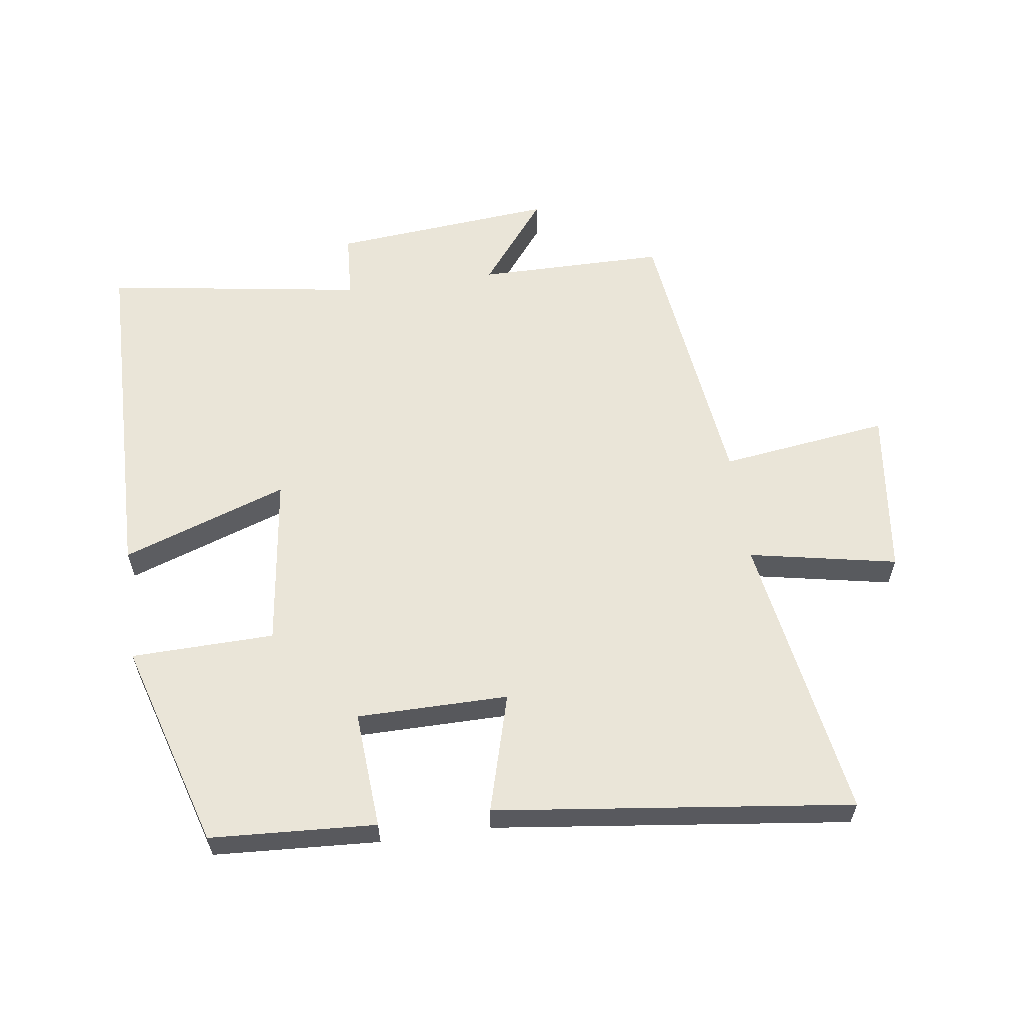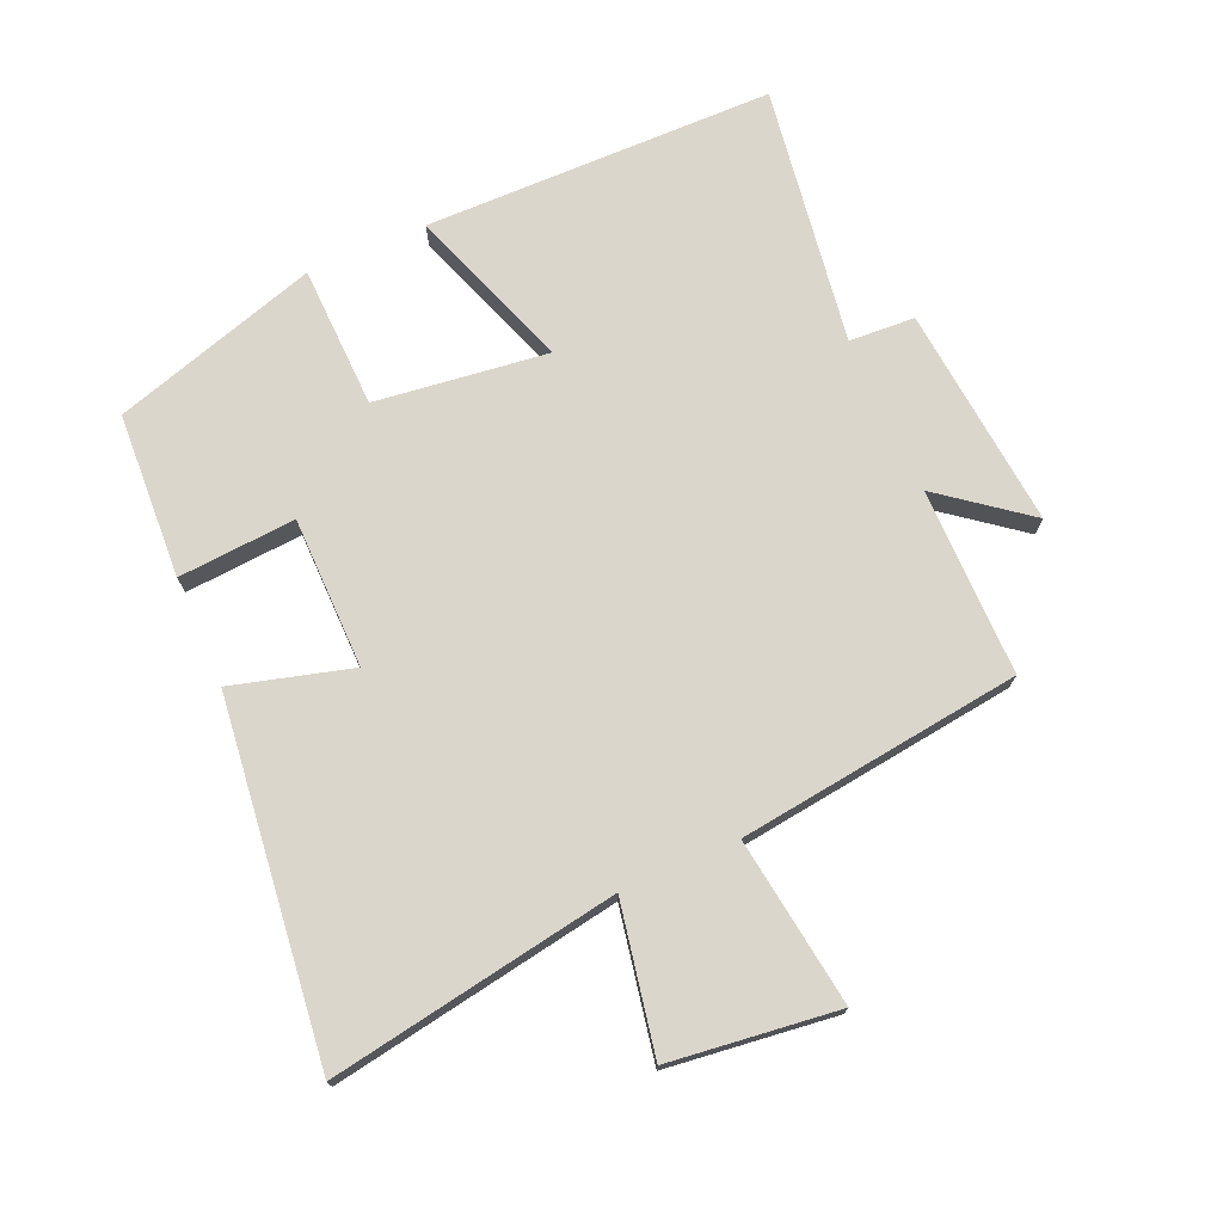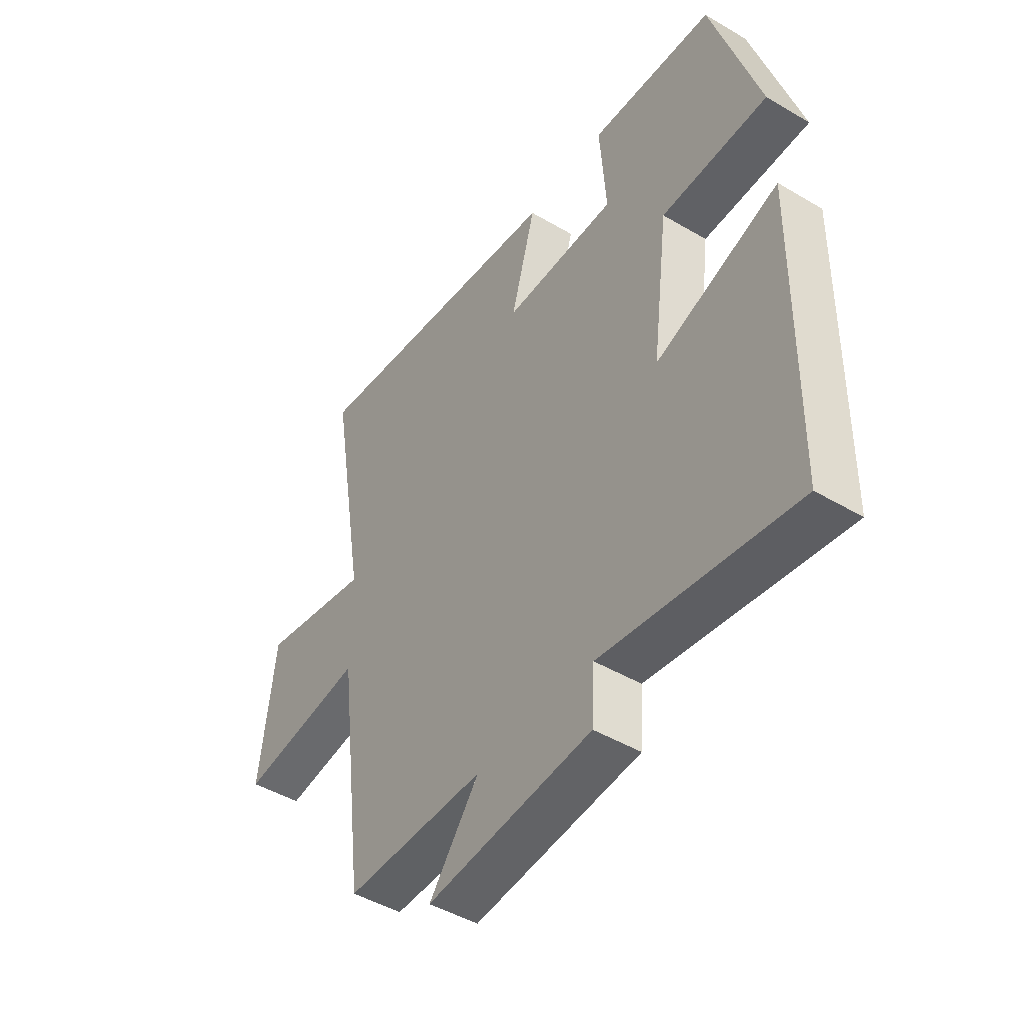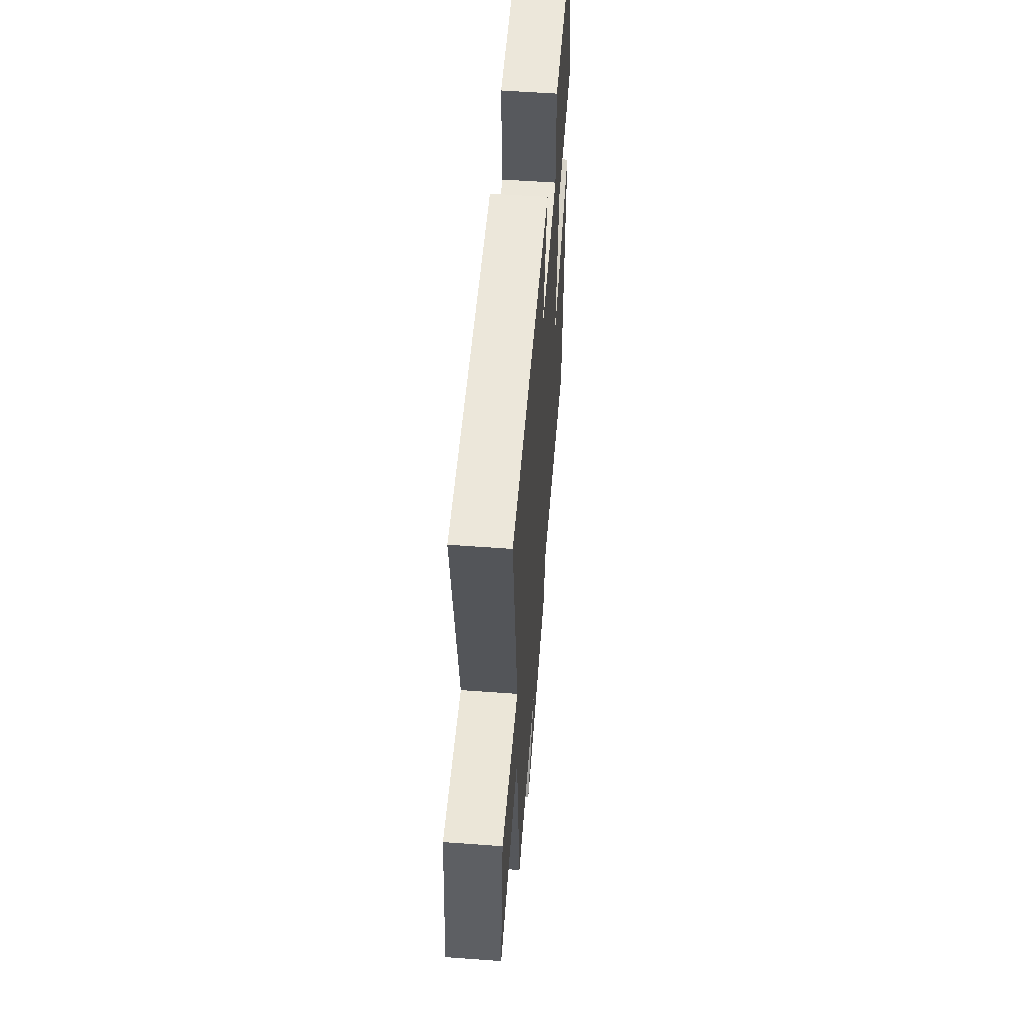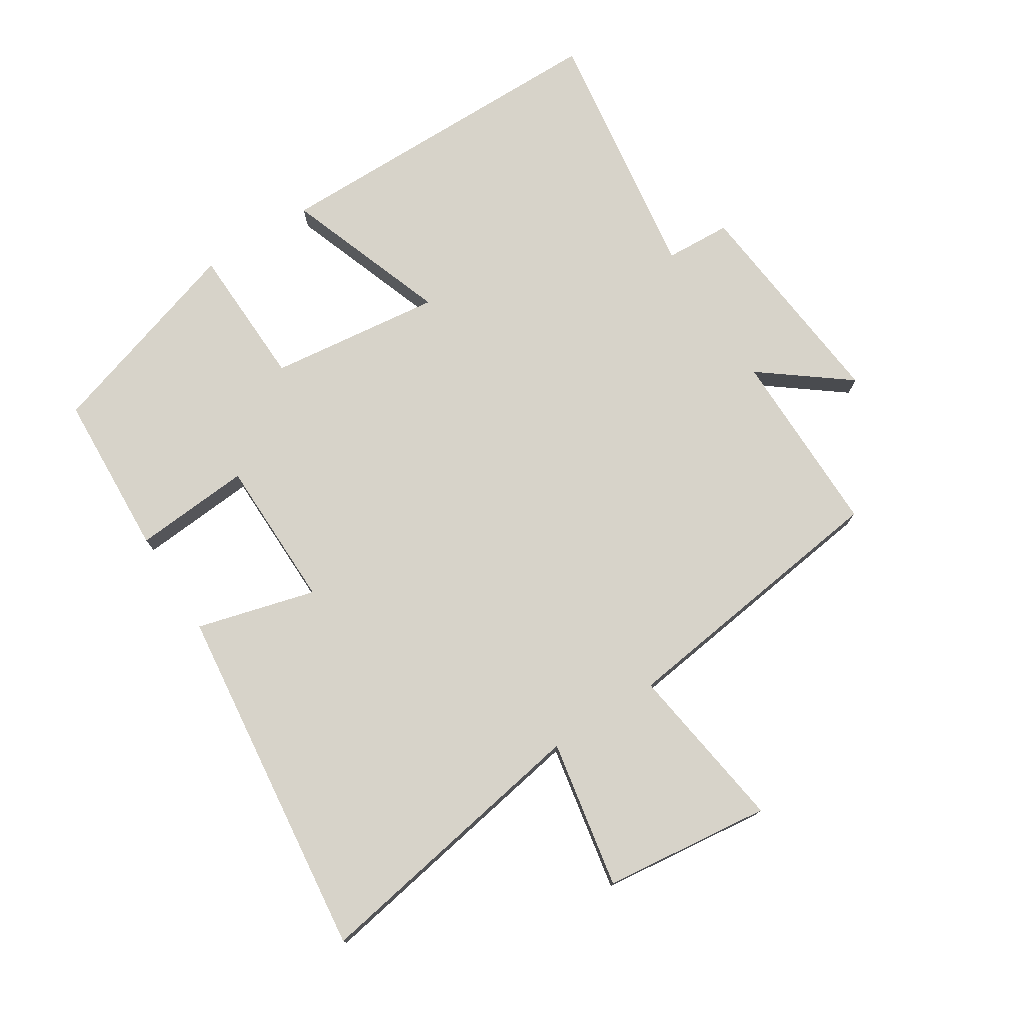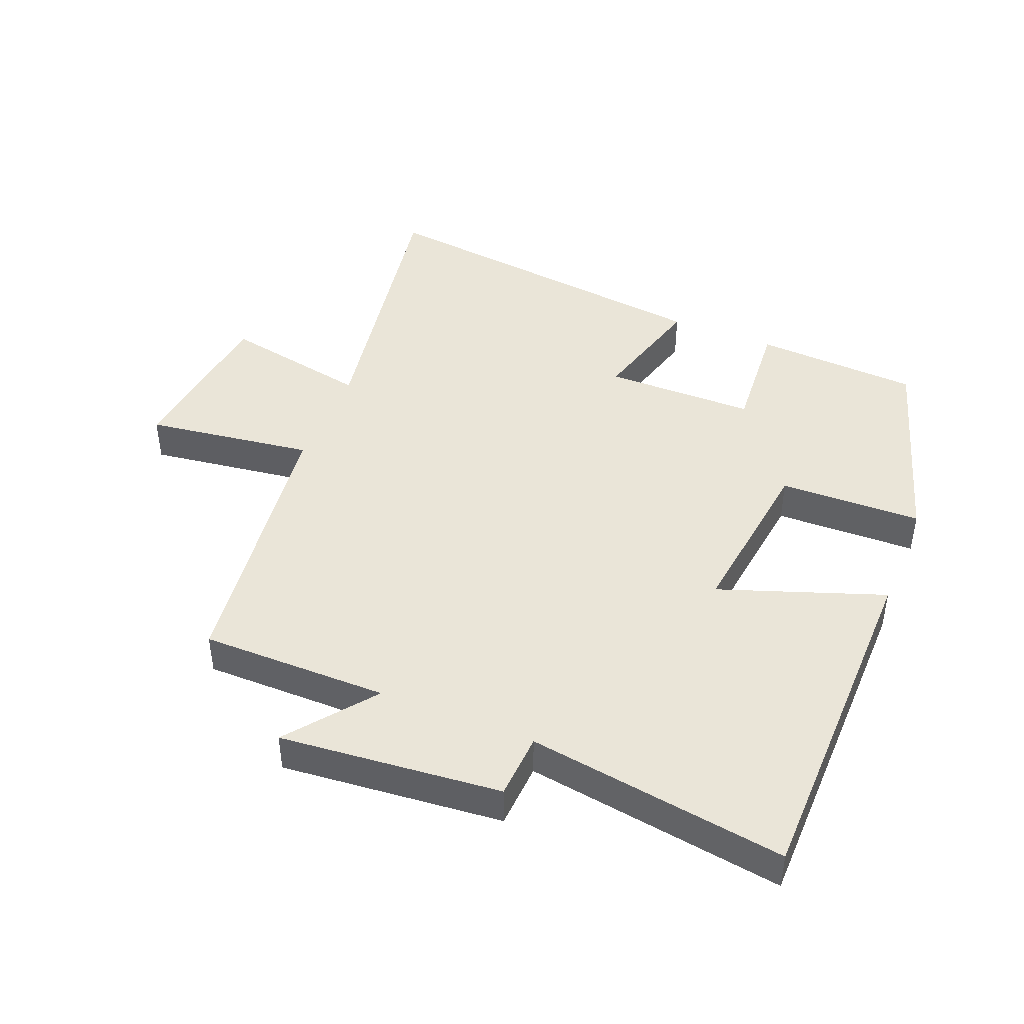
<metadata>
{"format":"obj","ext":"obj","renderer":"f3d","projection":"perspective","resolution":1024,"background":"white","views":[{"elev":59.5,"azim":-7.8,"up":"+Y"},{"elev":73.5,"azim":66.3,"up":"+Y"},{"elev":-46.2,"azim":-124.1,"up":"+Z"},{"elev":56.4,"azim":94.4,"up":"+Z"},{"elev":76.1,"azim":57.2,"up":"+Y"},{"elev":44.5,"azim":-158.0,"up":"+Y"}]}
</metadata>
<code>
v 0.445 0.07 -0.5
v 0.154 0.07 -0.5
v 0.258 0.07 -0.634
v -0.086 0.07 -0.602
v -0.092 0.07 -0.5
v -0.493 0.07 -0.56
v -0.5 0.07 -0.018
v -0.245 0.07 -0.108
v -0.279 0.07 0.16
v -0.5 0.07 0.166
v -0.402 0.07 0.486
v -0.146 0.07 0.5
v -0.159 0.07 0.318
v 0.075 0.07 0.316
v 0.024 0.07 0.5
v 0.575 0.07 0.566
v 0.5 0.07 0.119
v 0.729 0.07 0.163
v 0.761 0.07 -0.097
v 0.5 0.07 -0.061
v 0.445 0 -0.5
v 0.154 0 -0.5
v 0.258 0 -0.634
v -0.086 0 -0.602
v -0.092 0 -0.5
v -0.493 0 -0.56
v -0.5 0 -0.018
v -0.245 0 -0.108
v -0.279 0 0.16
v -0.5 0 0.166
v -0.402 0 0.486
v -0.146 0 0.5
v -0.159 0 0.318
v 0.075 0 0.316
v 0.024 0 0.5
v 0.575 0 0.566
v 0.5 0 0.119
v 0.729 0 0.163
v 0.761 0 -0.097
v 0.5 0 -0.061
f 17 18 19 20
f 17 20 1 2
f 14 15 16 17
f 13 14 17 2
f 11 12 13
f 10 11 13
f 9 10 13
f 8 9 13 2
f 5 6 7 8
f 5 8 2 3
f 3 4 5
f 40 39 38 37
f 22 21 40 37
f 37 36 35 34
f 22 37 34 33
f 33 32 31
f 33 31 30
f 33 30 29
f 22 33 29 28
f 28 27 26 25
f 23 22 28 25
f 25 24 23
f 1 21 22 2
f 2 22 23 3
f 3 23 24 4
f 4 24 25 5
f 5 25 26 6
f 6 26 27 7
f 7 27 28 8
f 8 28 29 9
f 9 29 30 10
f 10 30 31 11
f 11 31 32 12
f 12 32 33 13
f 13 33 34 14
f 14 34 35 15
f 15 35 36 16
f 16 36 37 17
f 17 37 38 18
f 18 38 39 19
f 19 39 40 20
f 20 40 21 1

</code>
